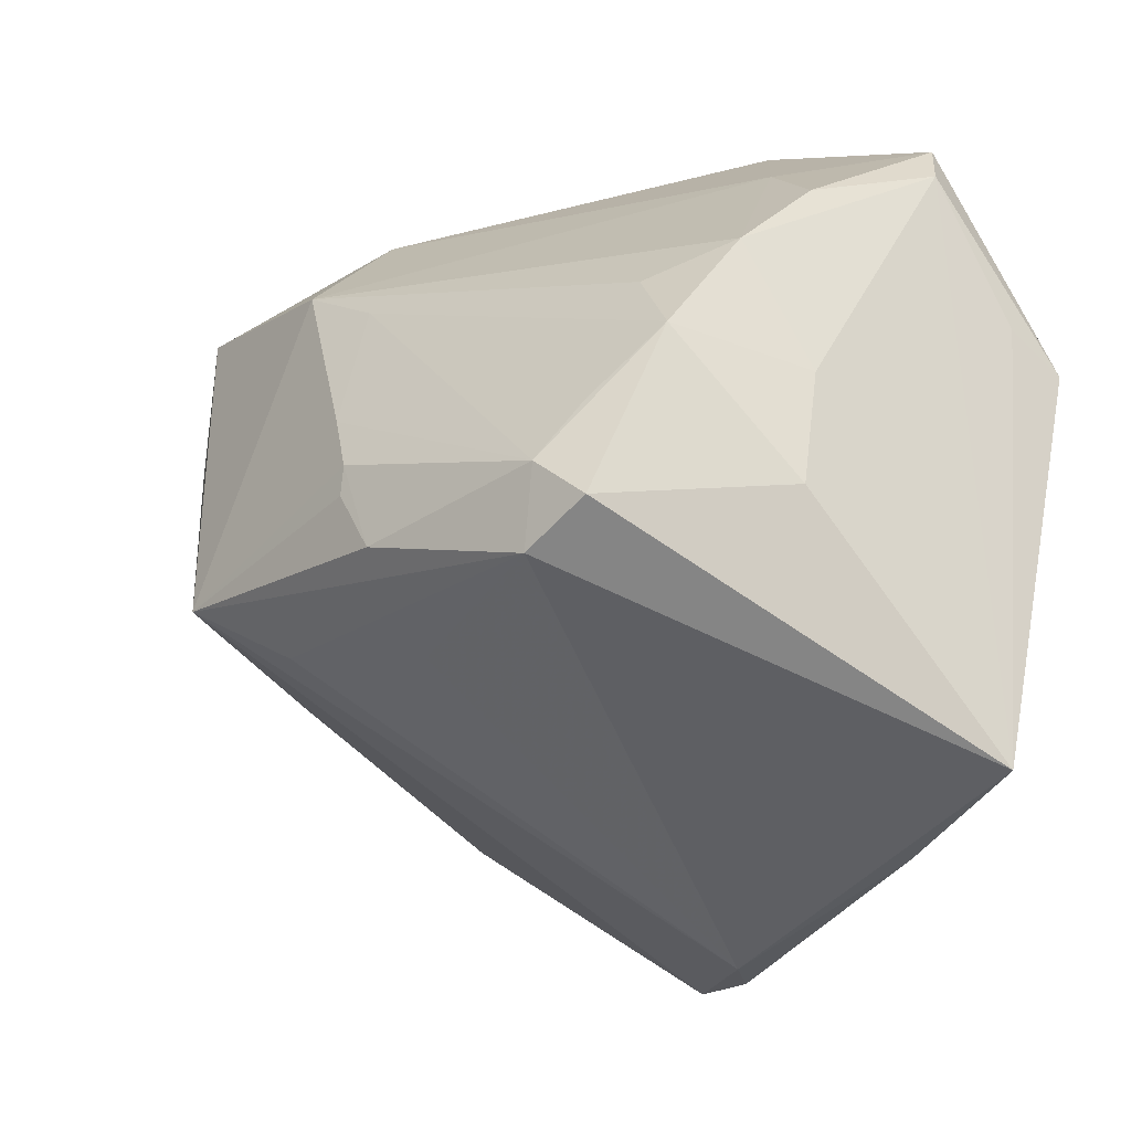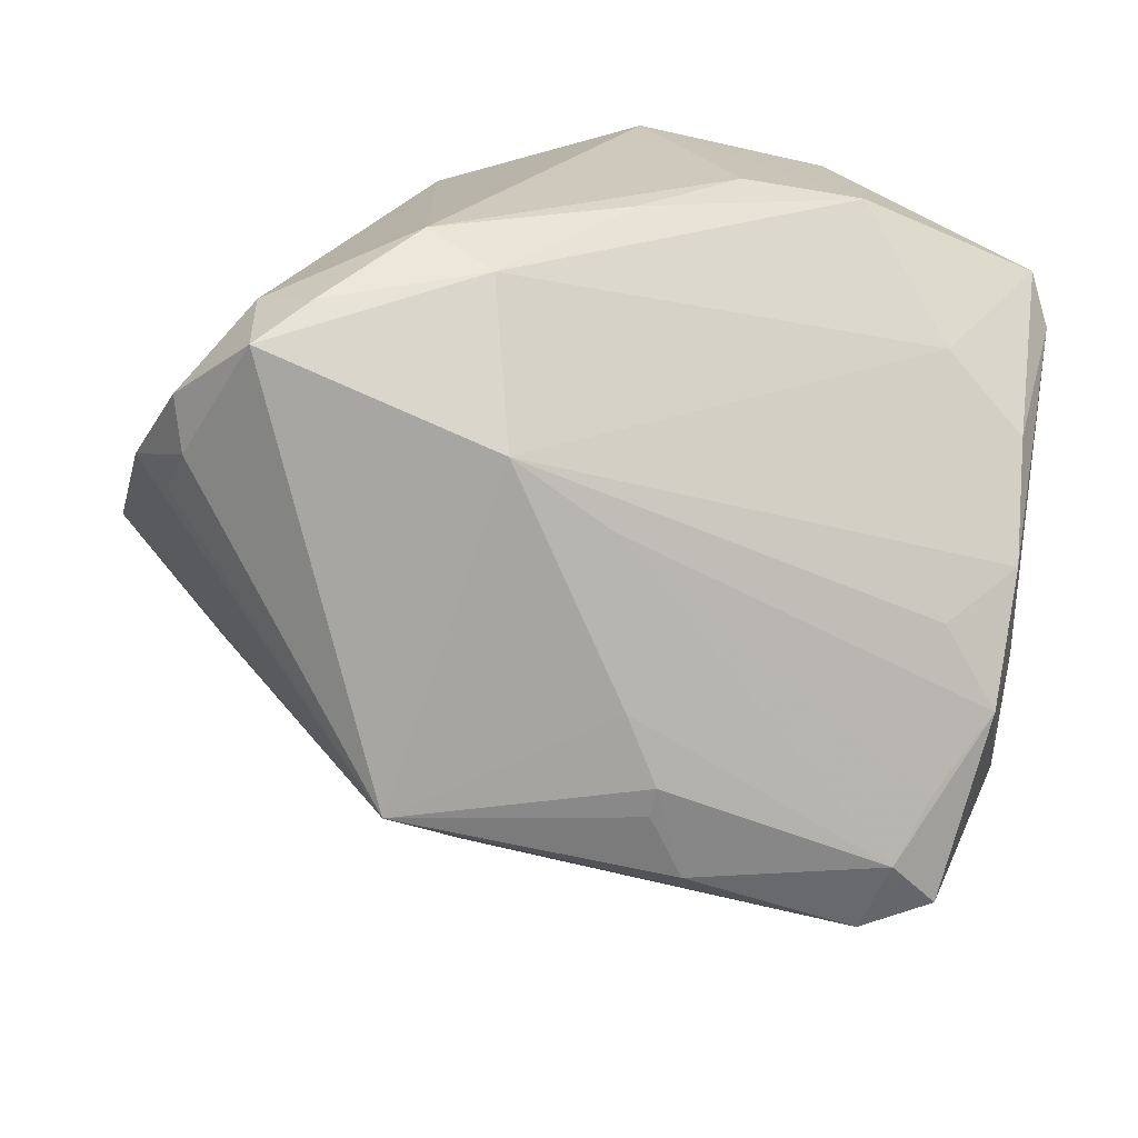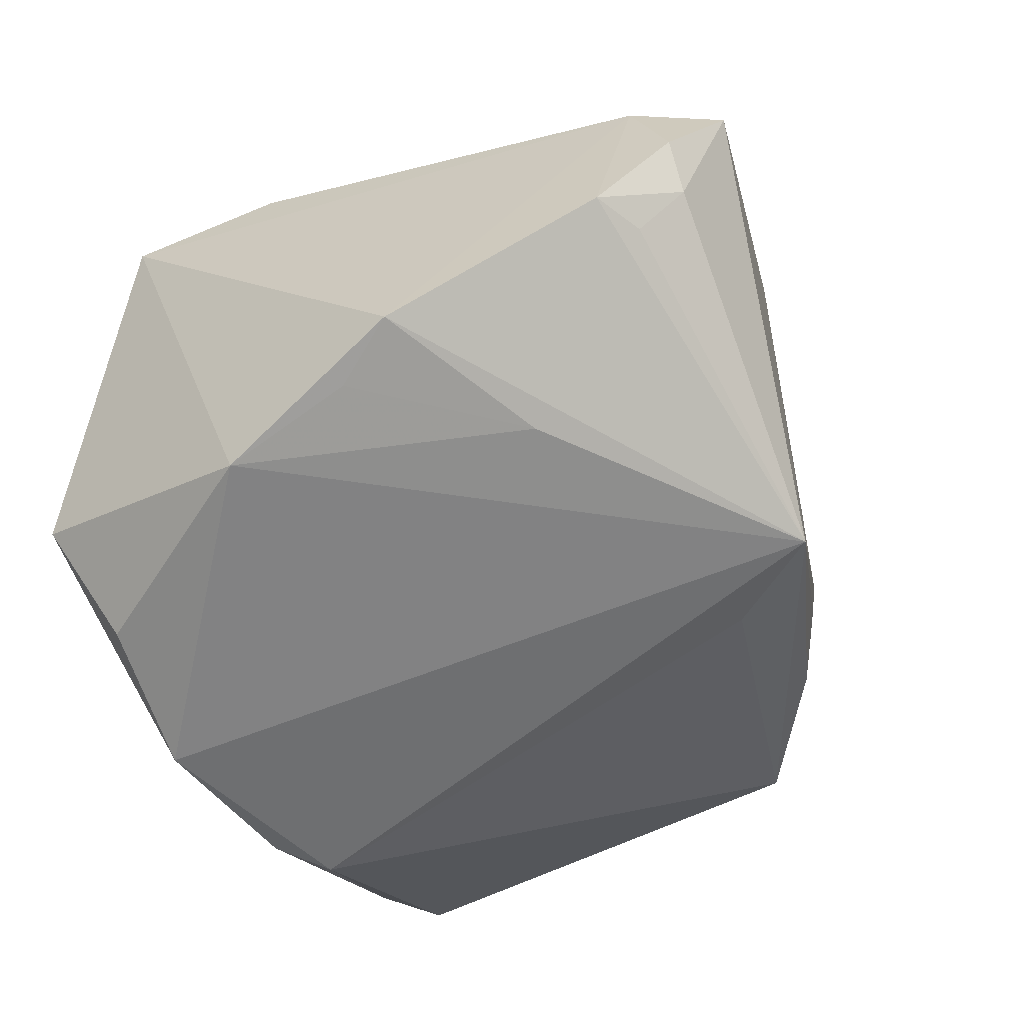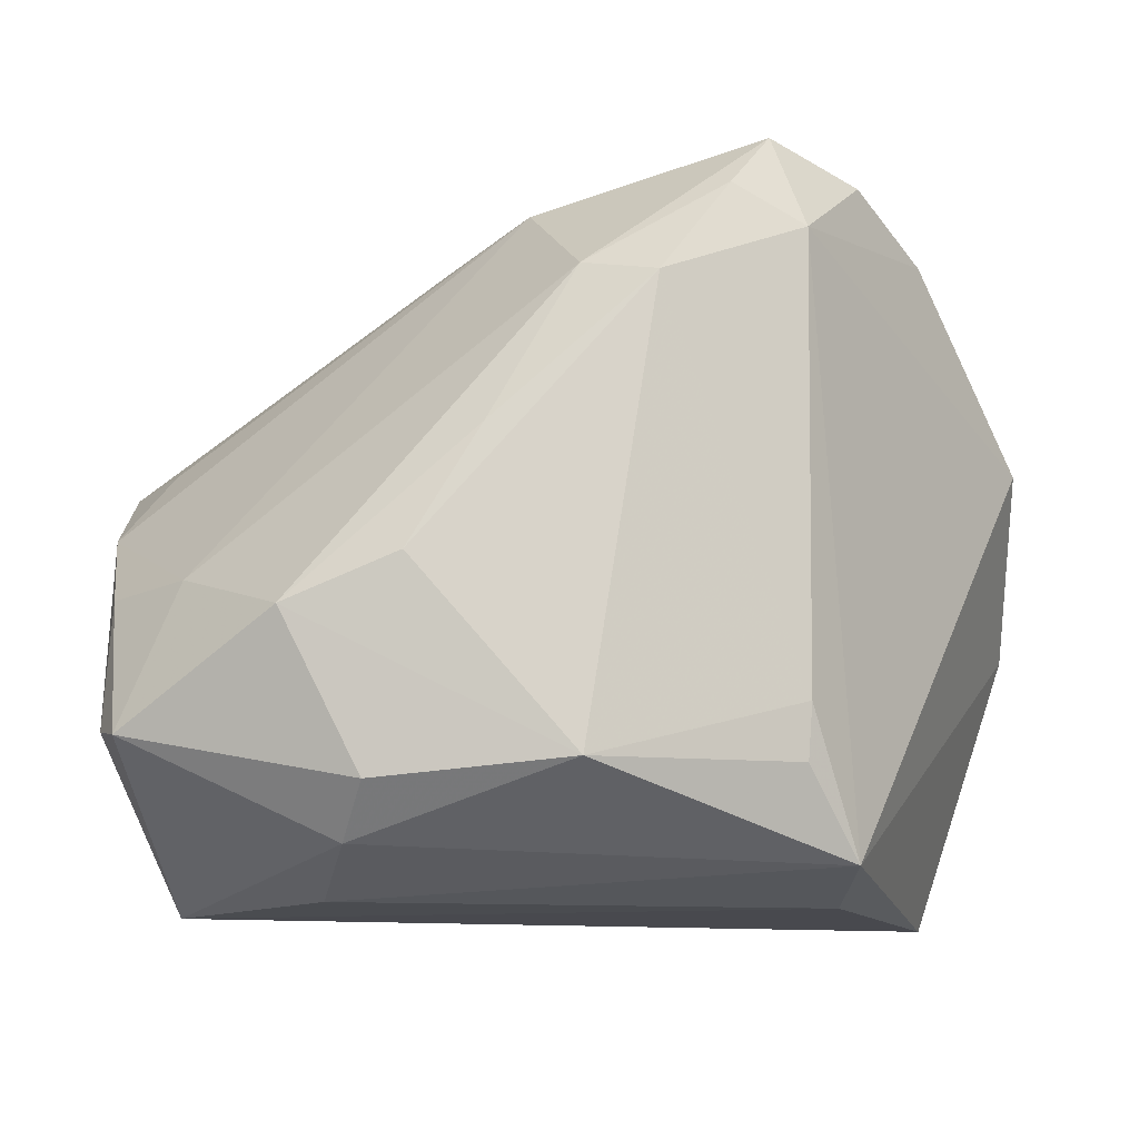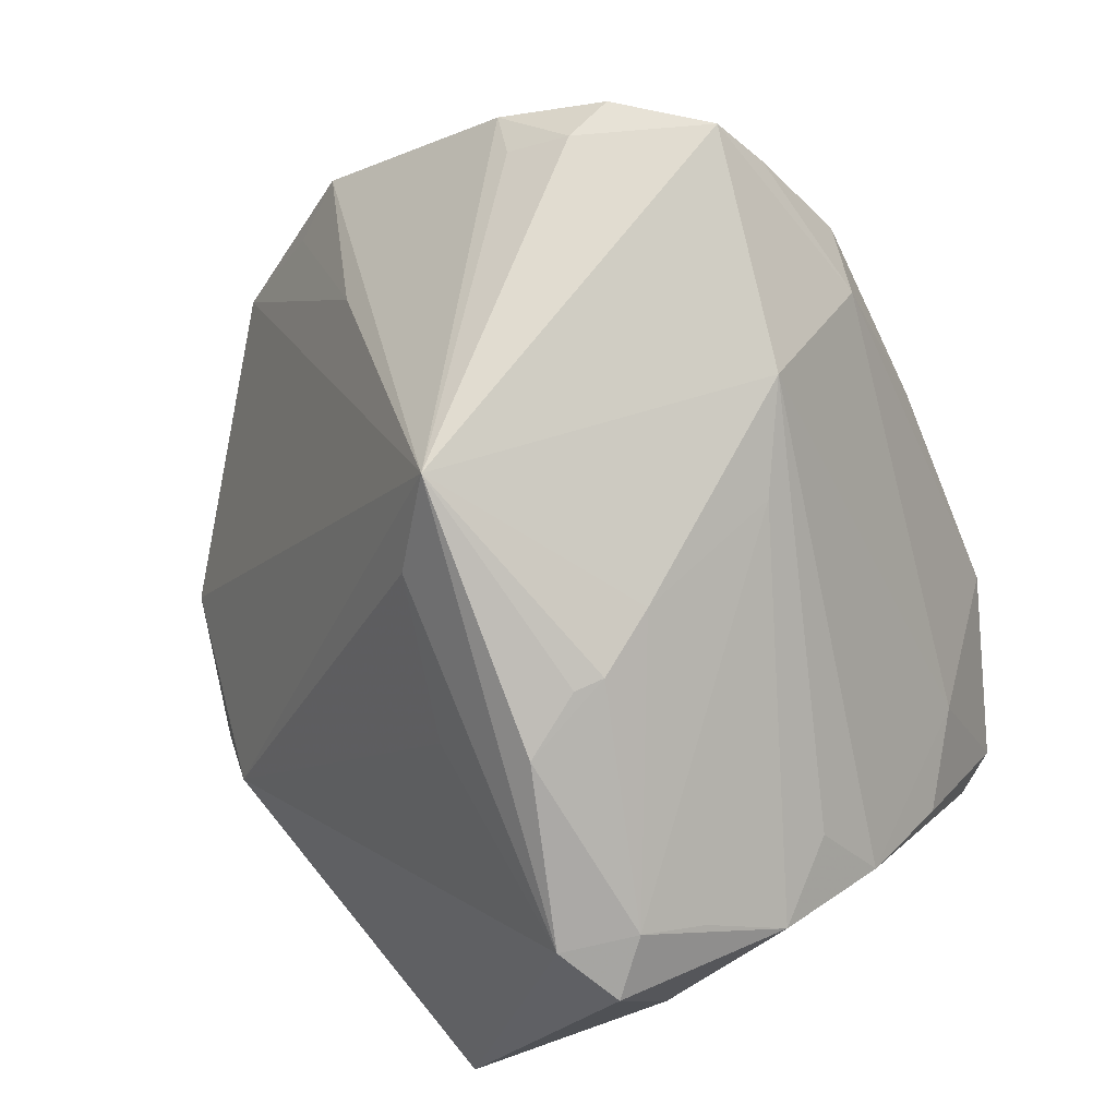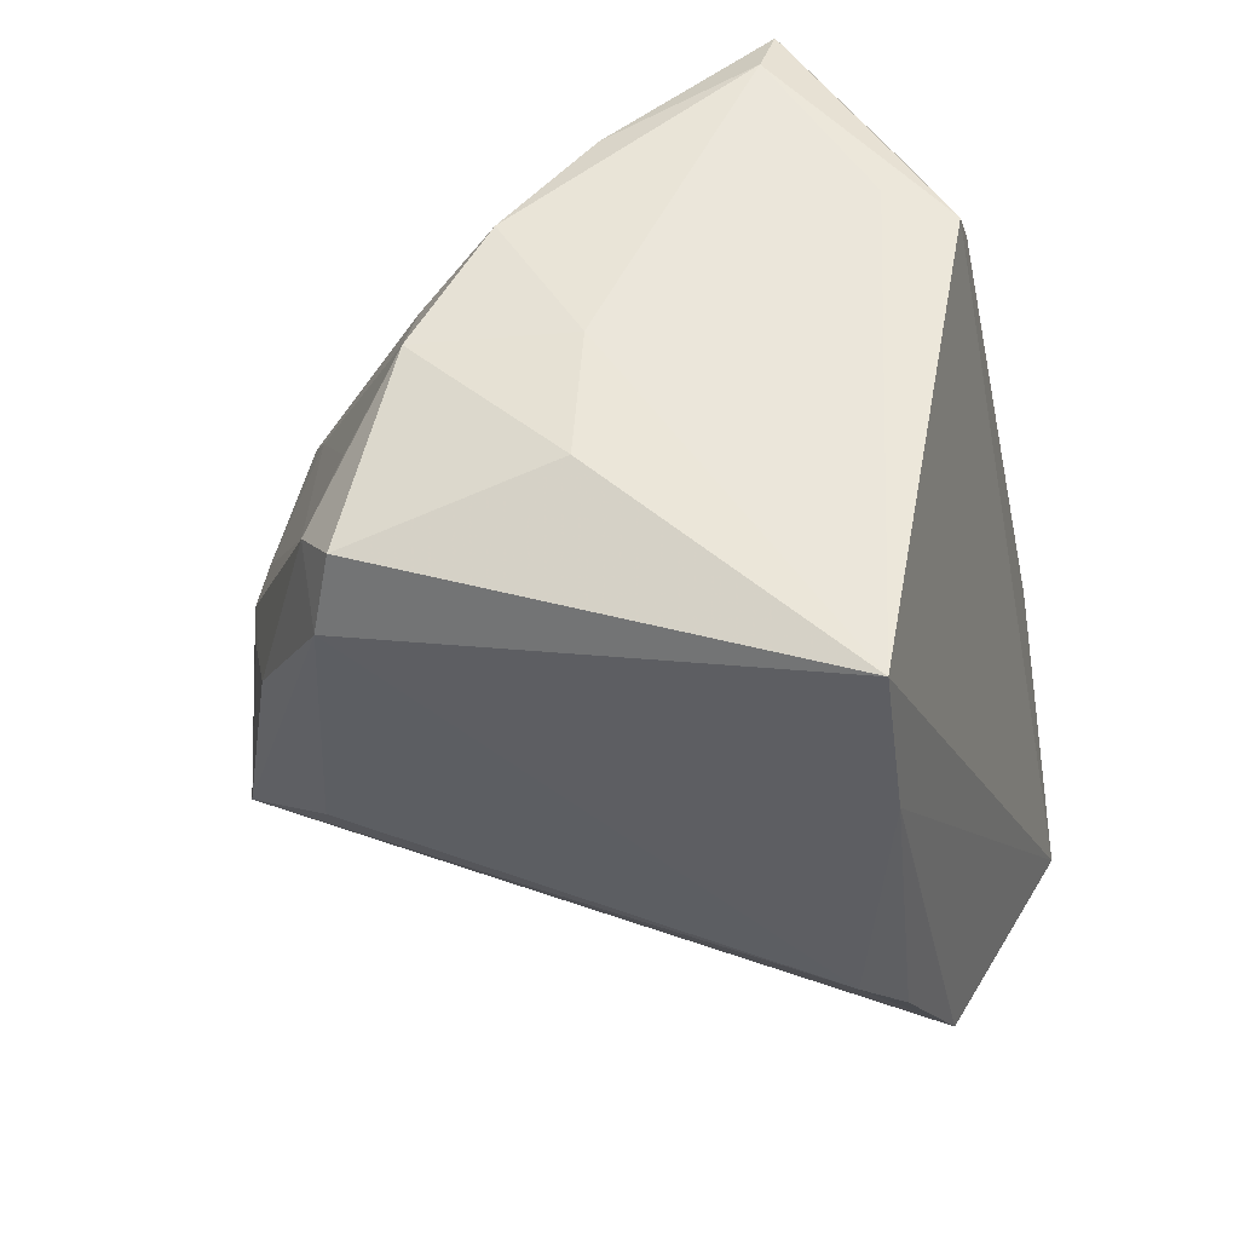
<metadata>
{"format":"obj","ext":"obj","renderer":"f3d","projection":"perspective","resolution":1024,"background":"white","views":[{"elev":-34.8,"azim":68.2,"up":"+Y"},{"elev":22.5,"azim":18.1,"up":"+Y"},{"elev":-19.9,"azim":-63.6,"up":"+Y"},{"elev":-13.7,"azim":179.3,"up":"+Z"},{"elev":75.1,"azim":53.7,"up":"+Z"},{"elev":-38.4,"azim":101.7,"up":"+Y"}]}
</metadata>
<code>
v 0.02055 -0.02342 0.03774
v 0.02391 0.02036 -0.03568
v 0.04446 -0.01702 0.02295
v -0.009387 -0.01562 0.04875
v -0.004293 -0.02245 0.03844
v -0.03762 -0.007425 0.02687
v 0.03931 0.02584 -0.00185
v 0.04341 0.0085 -0.02873
v -0.01919 0.03791 0.03923
v -0.02755 0.03589 0.03493
v -0.05298 -0.004848 0.01045
v 0.04779 0.02426 -0.01816
v -0.04393 -0.01243 -0.03537
v 0.01895 0.03939 -0.02549
v 0.0474 -0.02353 0.0005605
v 0.03856 -0.04608 -0.02567
v -0.03285 0.02097 0.04384
v -0.03126 0.01677 -0.0359
v 0.01989 -0.04687 -0.02422
v 0.04998 0.004681 0.007706
v -0.0435 -0.02641 -0.02525
v 0.01485 -0.003631 0.04017
v -0.01426 -0.04679 -0.02062
v -0.05488 -0.01277 -0.00282
v 0.01144 -0.02922 0.02789
v 0.01754 -0.01543 0.04004
v 0.04815 0.0163 -0.002001
v 0.006819 0.0427 0.01104
v 0.0183 -0.01193 0.04007
v -0.00303 0.03954 0.02938
v 0.04551 0.03045 -0.0195
v -0.03679 0.01527 0.03984
v 0.04551 -0.02971 0.02347
v 0.002303 0.02361 0.04061
v 0.02118 0.03327 -0.03123
v -0.01128 0.04308 0.02748
v 0.04384 0.0007137 0.0166
v -0.042 0.01764 0.03683
v 0.04975 -0.009122 0.01628
v 0.03759 -0.03242 0.02679
v 0.01494 0.04308 -0.002641
v -0.0341 0.0272 0.04266
v 0.04857 -0.009594 -0.0008372
v -0.02687 0.03606 -0.01679
v 0.04096 0.005779 -0.0359
v -0.0322 0.02954 -0.03292
v 0.02786 0.04055 -0.007705
v -0.02369 0.03453 0.04563
v -0.0326 -0.03936 -0.02366
v -0.003257 0.04308 -0.02372
v 0.04142 -0.02394 0.02748
v -0.02646 0.03528 -0.02306
v -0.05484 0.001579 0.01665
v -0.00767 -0.04869 -0.01648
v 0.01221 0.01504 0.03635
f 40 54 16
f 53 46 24
f 46 53 10
f 4 24 49
f 49 54 4
f 36 10 9
f 12 43 16
f 45 31 12
f 31 27 12
f 16 43 15
f 15 43 39
f 4 54 5
f 5 40 4
f 6 24 4
f 4 53 6
f 38 53 4
f 42 10 38
f 38 10 53
f 44 10 36
f 46 10 44
f 36 50 44
f 21 49 24
f 54 49 23
f 45 16 13
f 49 21 13
f 13 21 24
f 24 46 13
f 46 2 18
f 18 13 46
f 18 2 45
f 45 13 18
f 35 2 46
f 46 50 35
f 35 31 45
f 45 2 35
f 36 9 30
f 48 10 42
f 48 9 10
f 4 34 48
f 34 30 48
f 48 30 9
f 36 30 28
f 37 34 39
f 7 27 31
f 7 30 34
f 8 16 45
f 45 12 8
f 8 12 16
f 39 43 20
f 43 12 20
f 20 12 27
f 20 37 39
f 34 37 20
f 20 7 34
f 27 7 20
f 33 15 39
f 33 40 16
f 16 15 33
f 54 40 25
f 25 5 54
f 40 5 25
f 39 34 55
f 22 34 4
f 4 29 22
f 22 55 34
f 4 40 1
f 11 53 24
f 24 6 11
f 11 6 53
f 42 38 17
f 4 48 17
f 17 48 42
f 52 50 46
f 46 44 52
f 52 44 50
f 16 54 19
f 54 23 19
f 19 23 49
f 19 13 16
f 49 13 19
f 31 35 14
f 14 35 50
f 41 50 36
f 36 28 41
f 30 7 47
f 47 28 30
f 47 7 31
f 47 41 28
f 31 14 47
f 47 14 50
f 50 41 47
f 39 55 3
f 26 29 4
f 4 1 26
f 26 1 29
f 29 1 51
f 40 33 51
f 51 1 40
f 51 22 29
f 51 33 39
f 39 3 51
f 55 22 51
f 51 3 55
f 32 38 4
f 4 17 32
f 32 17 38

</code>
